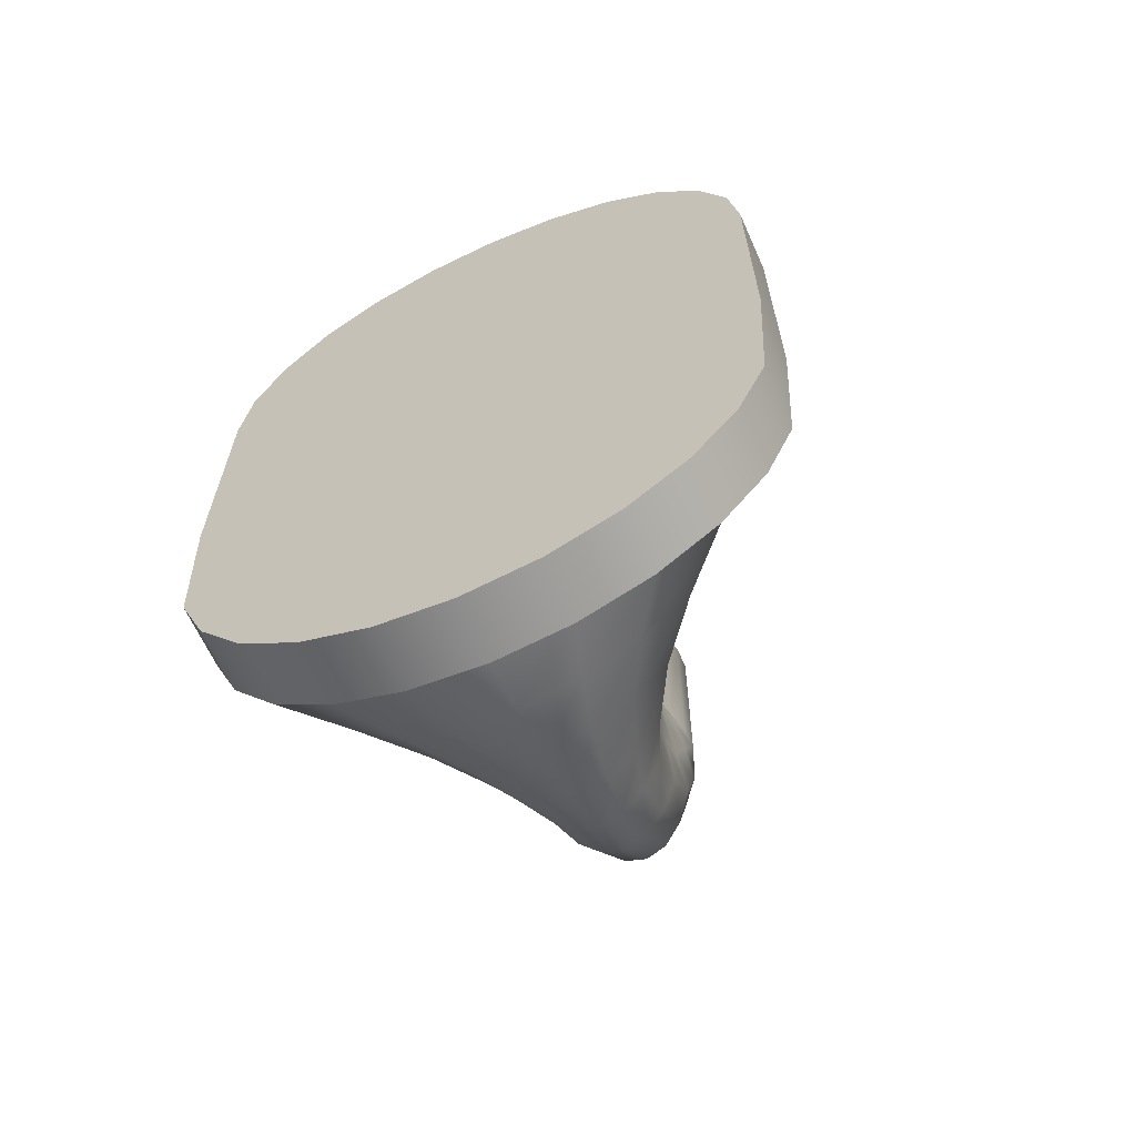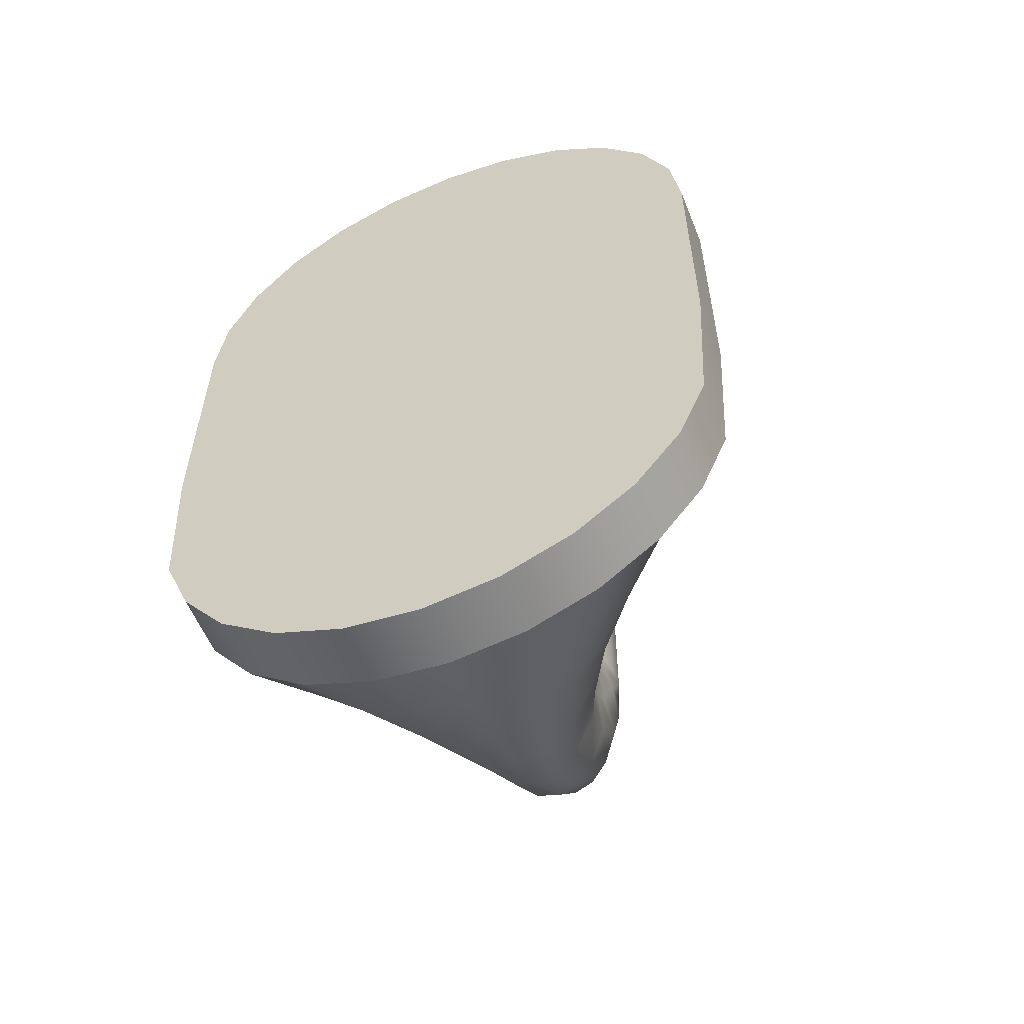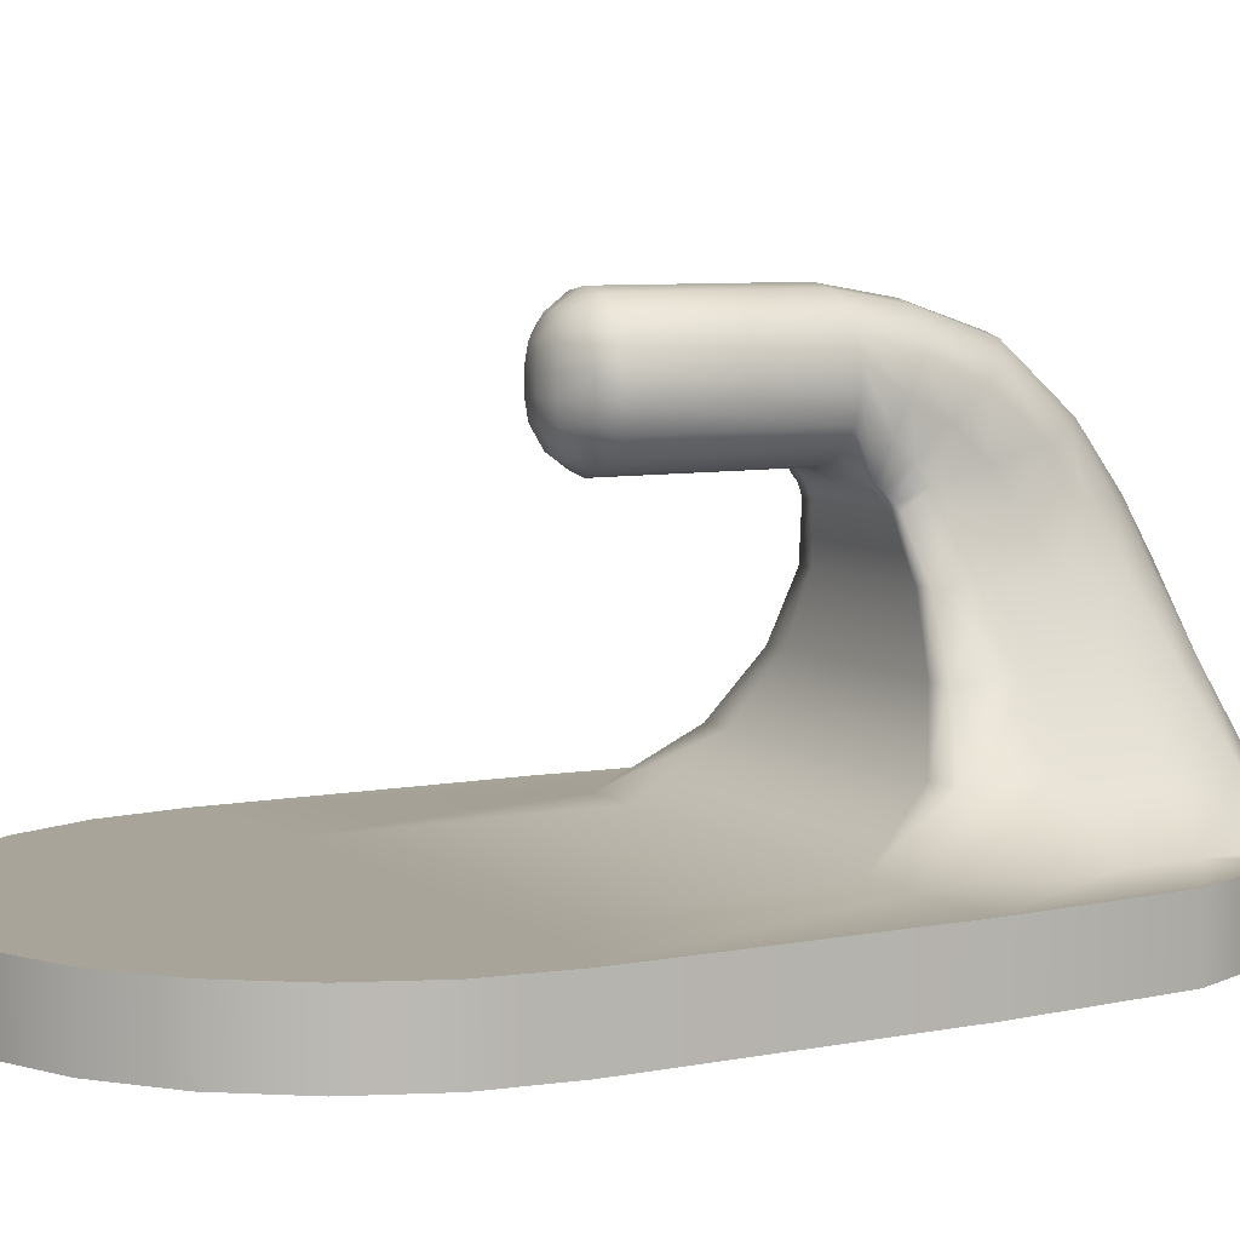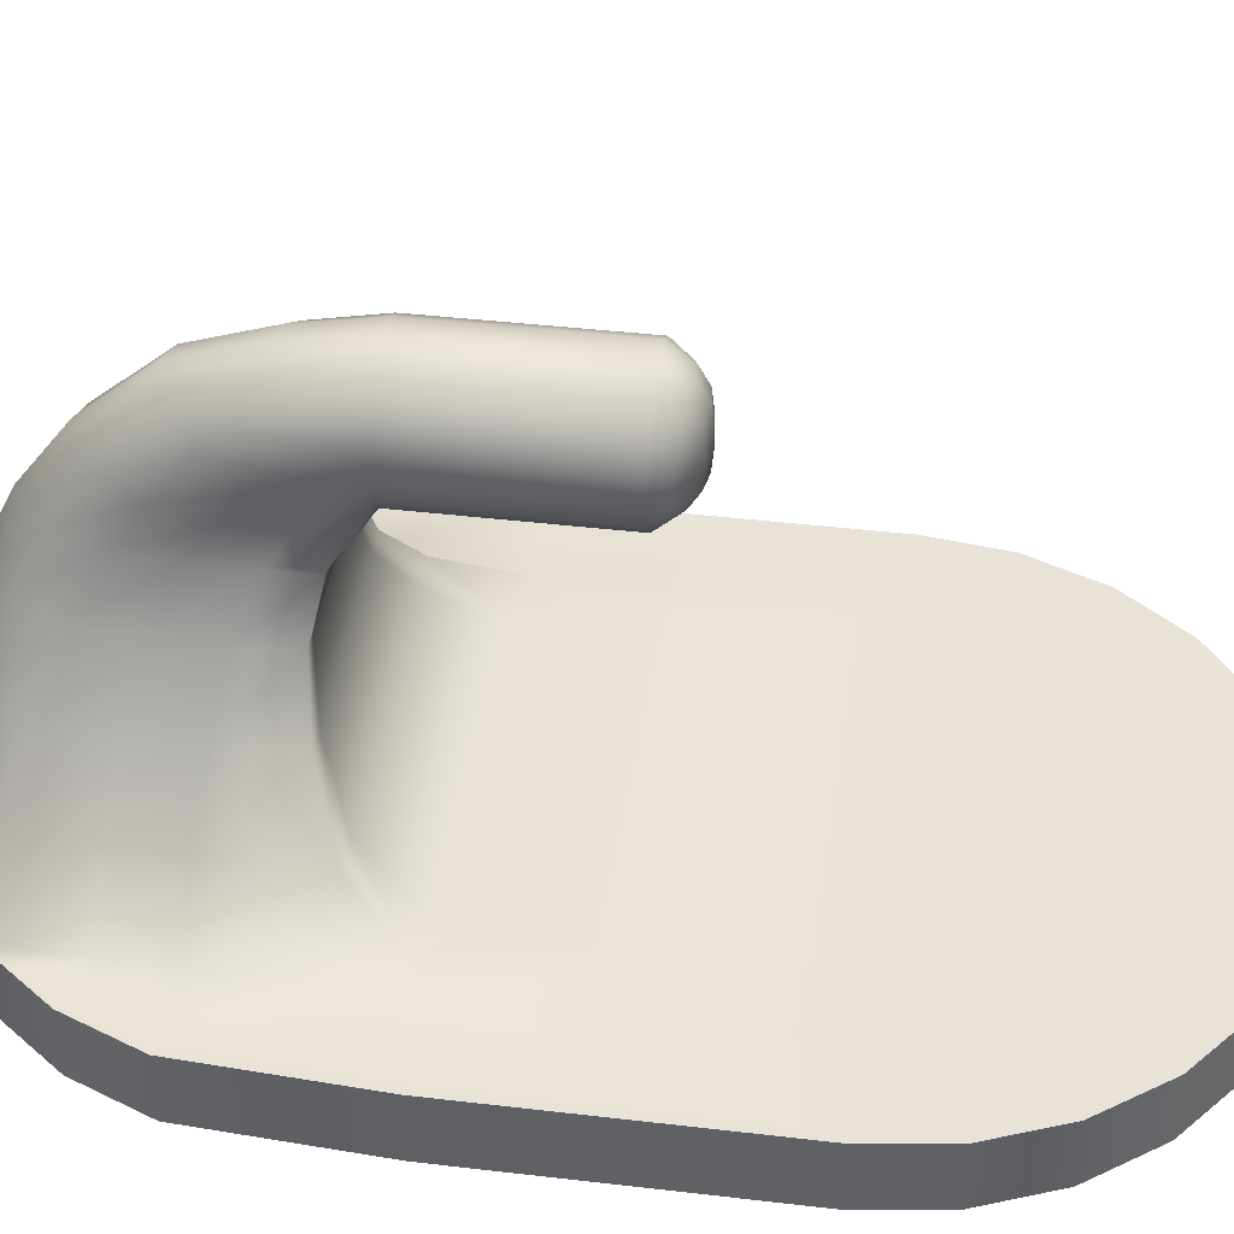
<metadata>
{"format":"obj","ext":"obj","renderer":"f3d","projection":"perspective","resolution":1024,"background":"white","views":[{"elev":-64.7,"azim":-155.8,"up":"+Y"},{"elev":-57.4,"azim":-158.1,"up":"+Y"},{"elev":7.1,"azim":-119.5,"up":"+Z"},{"elev":41.6,"azim":98.1,"up":"+Z"}]}
</metadata>
<code>
o CoatHook4
v -0.4849 -0.005472 -0.3165
v -0.42 -0.395 -0.3165
v 0.1256 -0.6209 -0.3165
v 0.343 -0.4954 -0.3165
v 0.42 -0.395 -0.3165
v 0.4685 -0.278 -0.3165
v 0.485 -0.005472 -0.2105
v -0.4849 -0.005472 -0.2105
v -0.4684 -0.278 -0.2105
v -0.42 -0.395 -0.2105
v -0.3429 -0.4954 -0.2105
v -0.2425 -0.5725 -0.2105
v -0.1255 -0.6209 -0.2105
v 3.4e-05 -0.6374 -0.2105
v 0.1256 -0.6209 -0.2105
v 0.2425 -0.5725 -0.2105
v 0.343 -0.4954 -0.2105
v 0.42 -0.395 -0.2105
v 0.4685 -0.278 -0.2105
v -0.3426 -0.2678 -0.2105
v -0.3426 -0.3749 -0.2105
v 0.3427 -0.3749 -0.2105
v 0.3427 -0.2678 -0.2105
v 3.4e-05 -0.00551 -0.2105
v 0.1329 -0.00551 -0.2105
v 0.2494 -0.00551 -0.2105
v -0.1329 -0.00551 -0.2105
v -0.2493 -0.00551 -0.2105
v -0.4849 0.4497 -0.3165
v -0.4684 0.5752 -0.2105
v -0.4849 0.4497 -0.2105
v -0.42 0.6922 -0.2105
v -0.3429 0.7926 -0.3165
v -0.3429 0.7926 -0.2105
v -0.2425 0.8697 -0.2105
v -0.1255 0.9181 -0.2105
v 3.4e-05 0.9347 -0.3165
v 3.4e-05 0.9347 -0.2105
v 0.1256 0.9181 -0.3165
v 0.1256 0.9181 -0.2105
v 0.2425 0.8697 -0.3165
v 0.2425 0.8697 -0.2105
v 0.343 0.7926 -0.3165
v 0.343 0.7926 -0.2105
v 0.42 0.6922 -0.2105
v 0.4685 0.5752 -0.2105
v 0.485 0.4497 -0.3165
v 0.485 0.4497 -0.2105
v -0.3426 0.5393 -0.2105
v -0.2937 0.7383 -0.2105
v -0.2077 0.8089 -0.2105
v -0.1075 0.8532 -0.2105
v 3.4e-05 0.8684 -0.2105
v 0.1075 0.8532 -0.2105
v 0.2938 0.7383 -0.2105
v 0.3427 0.6464 -0.2105
v 0.3427 0.5393 -0.2105
v 0.3427 0.4244 -0.2105
v 3.4e-05 0.6829 -0.2105
v 3.4e-05 0.523 -0.2105
v -0.1273 0.5241 -0.2105
v -0.1176 0.6772 -0.2105
v 0.236 0.6624 -0.2105
v 0.2454 0.5312 -0.2105
v 0.1273 0.5241 -0.2105
v 0.1177 0.6772 -0.2105
v -0.2453 0.5312 -0.2105
v -0.2359 0.6624 -0.2105
v 3.4e-05 0.424 -0.2105
v 0.1329 0.424 -0.2105
v -0.1329 0.424 -0.2105
v 0.2494 0.424 -0.2105
v -0.2493 0.424 -0.2105
v 0.3427 -0.005896 -0.2105
v -0.3426 -0.005896 -0.2105
v -0.3426 0.4244 -0.2105
v -0.3426 0.6464 -0.2105
v 0.2077 0.8089 -0.2105
v -0.3814 -0.4452 -0.2105
v 0.3815 -0.4452 -0.3165
v 0.3815 -0.4452 -0.2105
v -0.2616 -0.4873 -0.1236
v -0.185 -0.5599 -0.1236
v -0.09573 -0.6056 -0.1236
v 3.4e-05 -0.6212 -0.1236
v 0.0958 -0.6056 -0.1236
v 0.185 -0.5599 -0.1236
v 0.2617 -0.4873 -0.1236
v -0.2614 -0.2727 -0.1236
v -0.2614 -0.3737 -0.1236
v 0.2615 -0.3737 -0.1236
v 0.2615 -0.2727 -0.1236
v 3.4e-05 -0.113 -0.1236
v 0.1014 -0.113 -0.1236
v 0.2059 -0.113 -0.1236
v -0.1014 -0.113 -0.1236
v -0.2058 -0.113 -0.1236
v 0.2615 -0.1133 -0.1236
v -0.2614 -0.1133 -0.1236
v -0.1867 -0.4652 -0.02553
v -0.132 -0.533 -0.02553
v -0.06831 -0.5756 -0.02553
v 3.4e-05 -0.5901 -0.02553
v 0.06838 -0.5756 -0.02553
v 0.1321 -0.533 -0.02553
v 0.1868 -0.4652 -0.02553
v -0.1865 -0.2652 -0.02553
v -0.1865 -0.3593 -0.02553
v 0.1866 -0.3593 -0.02553
v 0.1866 -0.2652 -0.02553
v 3.4e-05 -0.1526 -0.02553
v 0.07241 -0.1526 -0.02553
v 0.1469 -0.1526 -0.02553
v -0.07234 -0.1526 -0.02553
v -0.1469 -0.1526 -0.02553
v 0.1866 -0.153 -0.02553
v -0.1865 -0.153 -0.02553
v -0.1338 -0.4328 0.07276
v -0.09459 -0.4961 0.07276
v -0.04895 -0.536 0.07276
v 3.4e-05 -0.5496 0.07276
v 0.04901 -0.536 0.07276
v 0.09466 -0.4961 0.07276
v 0.1338 -0.4328 0.07276
v -0.1337 -0.2456 0.07276
v -0.1337 -0.3337 0.07276
v 0.1337 -0.3337 0.07276
v 0.1337 -0.2456 0.07276
v 3.4e-05 -0.1633 0.07276
v 0.0519 -0.1633 0.07276
v 0.1053 -0.1633 0.07276
v -0.05183 -0.1633 0.07276
v -0.1052 -0.1633 0.07276
v 0.1337 -0.1636 0.07276
v -0.1337 -0.1636 0.07276
v -0.1008 -0.3957 0.1541
v -0.07124 -0.4571 0.1541
v -0.03686 -0.4957 0.1541
v 3.4e-05 -0.5089 0.1541
v 0.03693 -0.4957 0.1541
v 0.0713 -0.4571 0.1541
v 0.1008 -0.3957 0.1541
v -0.1007 -0.2144 0.1541
v -0.1007 -0.2997 0.1541
v 0.1007 -0.2997 0.1541
v 0.1007 -0.2144 0.1541
v 3.4e-05 -0.1461 0.1541
v 0.0391 -0.1461 0.1541
v 0.07934 -0.1461 0.1541
v -0.03903 -0.1461 0.1541
v -0.07927 -0.1461 0.1541
v 0.1007 -0.1464 0.1541
v -0.1007 -0.1464 0.1541
v 0.1005 0.1924 0.3184
v 0.1005 0.1924 0.2829
v 0.08839 0.1924 0.2495
v 0.06555 0.1924 0.2223
v 0.03479 0.1924 0.2045
v -0.000195 0.1924 0.1984
v -0.03518 0.1924 0.2046
v -0.06594 0.1924 0.2223
v -0.08878 0.1924 0.2495
v -0.1009 0.1924 0.2829
v -0.1009 0.1924 0.3184
v -0.08878 0.1924 0.3518
v -0.06594 0.1924 0.379
v -0.03518 0.1924 0.3968
v -0.000195 0.1924 0.4029
v 0.03479 0.1924 0.3968
v 0.06555 0.1924 0.379
v 0.08839 0.1924 0.3518
v 0.07757 0.2209 0.287
v 0.06819 0.2222 0.2612
v 0.05056 0.2231 0.2402
v 0.02681 0.2263 0.2265
v -0.000195 0.2274 0.2217
v -0.0272 0.2263 0.2265
v -0.06858 0.2222 0.2612
v -0.07796 0.2209 0.287
v -0.07796 0.2209 0.3144
v -0.06858 0.2222 0.3401
v -0.05095 0.2231 0.3612
v 0.02681 0.2263 0.3749
v 0.06819 0.2222 0.3401
v -0.000195 0.2471 0.3457
v -0.000195 0.25 0.3154
v -0.000195 0.25 0.2859
v -0.000195 0.2471 0.2556
v -0.03328 0.2422 0.2574
v -0.03715 0.2451 0.2863
v -0.03715 0.2451 0.315
v -0.03328 0.2422 0.3439
v 0.03289 0.2422 0.3439
v 0.03676 0.2451 0.315
v 0.03676 0.2451 0.2863
v 0.03289 0.2422 0.2574
v 0.07757 0.2209 0.3144
v -0.05095 0.2231 0.2402
v -0.0272 0.2263 0.3749
v -0.000195 0.2274 0.3796
v 0.05056 0.2231 0.3612
v -0.09701 -0.3448 0.2229
v -0.06859 -0.3961 0.2364
v -0.03549 -0.4284 0.2449
v 3.4e-05 -0.4394 0.2478
v 0.03556 -0.4284 0.2449
v 0.06865 -0.3961 0.2364
v 0.09708 -0.3448 0.2229
v -0.09693 -0.1931 0.1829
v -0.09693 -0.2644 0.2017
v 0.097 -0.2644 0.2017
v 0.097 -0.1931 0.1829
v 3.4e-05 -0.1409 0.1626
v 0.03712 -0.1409 0.1626
v 0.07531 -0.1409 0.1626
v -0.03705 -0.1409 0.1626
v -0.07525 -0.1409 0.1626
v 0.09564 -0.1412 0.1627
v -0.09557 -0.1412 0.1627
v -0.09329 -0.2685 0.2924
v -0.06595 -0.3014 0.3199
v -0.03412 -0.3221 0.3372
v 3.4e-05 -0.3291 0.3431
v 0.03419 -0.3221 0.3372
v 0.06602 -0.3014 0.3199
v 0.09336 -0.2685 0.2924
v -0.09321 -0.1713 0.2112
v -0.09321 -0.217 0.2494
v 0.09328 -0.217 0.2494
v 0.09328 -0.1713 0.2112
v 3.4e-05 -0.1316 0.1761
v 0.03457 -0.1316 0.1761
v 0.07015 -0.1316 0.1761
v -0.03451 -0.1316 0.1761
v -0.07008 -0.1316 0.1761
v 0.08908 -0.1318 0.1762
v -0.08901 -0.1318 0.1762
v -0.09329 -0.1798 0.3276
v -0.06595 -0.194 0.358
v -0.03412 -0.2029 0.3771
v 3.4e-05 -0.2059 0.3836
v 0.03419 -0.2029 0.3771
v 0.06602 -0.194 0.358
v 0.09336 -0.1798 0.3276
v -0.09806 -0.1381 0.2379
v -0.0996 -0.1577 0.2801
v 0.09967 -0.1577 0.2801
v 0.09813 -0.1381 0.2379
v 3.4e-05 -0.1215 0.1848
v 0.03321 -0.1215 0.1848
v 0.06738 -0.1215 0.1848
v -0.03314 -0.1215 0.1848
v -0.06731 -0.1215 0.1848
v 0.08556 -0.1216 0.1849
v -0.08549 -0.1216 0.1849
v -0.08821 -0.09346 0.352
v -0.06532 -0.09344 0.3791
v -0.03456 -0.09342 0.3967
v 0.000384 -0.09341 0.4028
v 0.03528 -0.09341 0.3965
v 0.06593 -0.09342 0.3787
v 0.08863 -0.09344 0.3514
v -0.1006 -0.09351 0.2833
v -0.1005 -0.09348 0.3188
v 0.1006 -0.09346 0.3181
v 0.1005 -0.09348 0.2826
v -0.000316 -0.09355 0.1986
v 0.03462 -0.09354 0.2046
v 0.06539 -0.09353 0.2222
v -0.03521 -0.09355 0.2049
v -0.06586 -0.09354 0.2227
v 0.08828 -0.09351 0.2493
v -0.08856 -0.09353 0.2499
v 3.4e-05 -0.3241 -0.3165
v 3.4e-05 -0.1645 -0.3165
v 3.4e-05 0.009379 -0.3165
v 3.4e-05 0.3763 -0.3165
v 3.4e-05 0.5571 -0.3165
v 3.4e-05 0.7388 -0.3165
v 0.1374 0.7317 -0.3165
v 0.1487 0.5567 -0.3165
v 0.1553 0.3786 -0.3165
v 0.1558 0.005534 -0.3165
v 0.15 -0.1717 -0.3165
v 0.1406 -0.328 -0.3165
v -0.1405 -0.328 -0.3165
v -0.15 -0.1717 -0.3165
v -0.1557 0.005534 -0.3165
v -0.1552 0.3786 -0.3165
v -0.1486 0.5567 -0.3165
v -0.1374 0.7317 -0.3165
v 0.2755 0.7132 -0.3165
v 0.302 0.5593 -0.3165
v 0.3151 0.3922 -0.3165
v 0.3157 -0.004631 -0.3165
v 0.3038 -0.1999 -0.3165
v 0.2809 -0.3453 -0.3165
v -0.2808 -0.3453 -0.3165
v -0.3037 -0.1999 -0.3165
v -0.3157 -0.004631 -0.3165
v -0.3151 0.3922 -0.3165
v -0.3019 0.5593 -0.3165
v -0.2754 0.7132 -0.3165
v 3.4e-05 -0.4758 -0.3165
v -0.1312 -0.4708 -0.3165
v -0.259 -0.4584 -0.3165
v 0.1313 -0.4708 -0.3165
v 0.259 -0.4584 -0.3165
v 0.485 -0.005472 -0.3165
v -0.4684 -0.278 -0.3165
v -0.3429 -0.4954 -0.3165
v -0.2425 -0.5725 -0.3165
v -0.1255 -0.6209 -0.3165
v 3.4e-05 -0.6374 -0.3165
v 0.2425 -0.5725 -0.3165
v -0.4684 0.5752 -0.3165
v -0.42 0.6922 -0.3165
v -0.2425 0.8697 -0.3165
v -0.1255 0.9181 -0.3165
v 0.42 0.6922 -0.3165
v 0.4685 0.5752 -0.3165
v -0.3814 -0.4452 -0.3165
f 1 310 9 8
f 310 2 10 9
f 322 79 10 2
f 311 312 12 11
f 312 313 13 12
f 313 314 14 13
f 314 3 15 14
f 3 315 16 15
f 315 4 17 16
f 80 81 17 4
f 5 6 19 18
f 6 309 7 19
f 8 31 29 1
f 8 9 20 75
f 9 10 21 20
f 79 11 21 10
f 81 18 22 17
f 18 19 23 22
f 19 7 74 23
f 48 58 74 7
f 7 309 47 48
f 75 76 31 8
f 69 71 27 24
f 26 72 70 25
f 27 71 73 28
f 25 70 69 24
f 28 73 76 75
f 74 58 72 26
f 29 31 30 316
f 316 30 32 317
f 317 32 34 33
f 33 34 35 318
f 318 35 36 319
f 319 36 38 37
f 37 38 40 39
f 39 40 42 41
f 41 42 44 43
f 43 44 45 320
f 320 45 46 321
f 321 46 48 47
f 31 76 49 30
f 30 49 77 32
f 32 77 50 34
f 34 50 51 35
f 35 51 52 36
f 36 52 53 38
f 38 53 54 40
f 40 54 78 42
f 42 78 55 44
f 44 55 56 45
f 45 56 57 46
f 46 57 58 48
f 62 61 60 59
f 63 66 65 64
f 68 67 61 62
f 69 70 65 60
f 61 71 69 60
f 59 53 52 62
f 64 65 70 72
f 66 63 78 54
f 67 73 71 61
f 62 52 51 68
f 59 66 54 53
f 60 65 66 59
f 57 64 72 58
f 64 57 56 63
f 55 78 63 56
f 68 51 50 77
f 77 49 67 68
f 73 67 49 76
f 311 11 79 322
f 5 18 81 80
f 75 20 89 99
f 20 21 90 89
f 21 11 82 90
f 11 12 83 82
f 12 13 84 83
f 13 14 85 84
f 14 15 86 85
f 15 16 87 86
f 16 17 88 87
f 17 22 91 88
f 22 23 92 91
f 23 74 98 92
f 24 27 96 93
f 26 25 94 95
f 27 28 97 96
f 25 24 93 94
f 74 26 95 98
f 28 75 99 97
f 99 89 107 117
f 89 90 108 107
f 90 82 100 108
f 82 83 101 100
f 83 84 102 101
f 84 85 103 102
f 85 86 104 103
f 86 87 105 104
f 87 88 106 105
f 88 91 109 106
f 91 92 110 109
f 92 98 116 110
f 93 96 114 111
f 95 94 112 113
f 96 97 115 114
f 94 93 111 112
f 98 95 113 116
f 97 99 117 115
f 117 107 125 135
f 107 108 126 125
f 108 100 118 126
f 100 101 119 118
f 101 102 120 119
f 102 103 121 120
f 103 104 122 121
f 104 105 123 122
f 105 106 124 123
f 106 109 127 124
f 109 110 128 127
f 110 116 134 128
f 111 114 132 129
f 113 112 130 131
f 114 115 133 132
f 112 111 129 130
f 116 113 131 134
f 115 117 135 133
f 135 125 143 153
f 125 126 144 143
f 126 118 136 144
f 118 119 137 136
f 119 120 138 137
f 120 121 139 138
f 121 122 140 139
f 122 123 141 140
f 123 124 142 141
f 124 127 145 142
f 127 128 146 145
f 128 134 152 146
f 129 132 150 147
f 131 130 148 149
f 132 133 151 150
f 130 129 147 148
f 134 131 149 152
f 133 135 153 151
f 265 266 155 154
f 266 272 156 155
f 272 269 157 156
f 269 268 158 157
f 268 267 159 158
f 267 270 160 159
f 270 271 161 160
f 271 273 162 161
f 273 263 163 162
f 263 264 164 163
f 264 256 165 164
f 256 257 166 165
f 257 258 167 166
f 258 259 168 167
f 259 260 169 168
f 260 261 170 169
f 261 262 171 170
f 262 265 154 171
f 154 155 172 197
f 155 156 173 172
f 156 157 174 173
f 157 158 175 174
f 158 159 176 175
f 159 160 177 176
f 160 161 198 177
f 161 162 178 198
f 162 163 179 178
f 163 164 180 179
f 164 165 181 180
f 165 166 182 181
f 166 167 199 182
f 167 168 200 199
f 168 169 183 200
f 169 170 201 183
f 170 171 184 201
f 171 154 197 184
f 187 190 191 186
f 186 194 195 187
f 188 176 177 189
f 187 188 189 190
f 199 200 185 192
f 192 185 186 191
f 185 200 183 193
f 186 185 193 194
f 175 176 188 196
f 196 188 187 195
f 198 178 189 177
f 190 189 178 179
f 180 191 190 179
f 191 180 181 192
f 182 199 192 181
f 201 184 193 183
f 184 197 194 193
f 194 197 172 195
f 173 196 195 172
f 196 173 174 175
f 153 143 209 219
f 143 144 210 209
f 144 136 202 210
f 136 137 203 202
f 137 138 204 203
f 138 139 205 204
f 139 140 206 205
f 140 141 207 206
f 141 142 208 207
f 142 145 211 208
f 145 146 212 211
f 146 152 218 212
f 147 150 216 213
f 149 148 214 215
f 150 151 217 216
f 148 147 213 214
f 152 149 215 218
f 151 153 219 217
f 219 209 227 237
f 209 210 228 227
f 210 202 220 228
f 202 203 221 220
f 203 204 222 221
f 204 205 223 222
f 205 206 224 223
f 206 207 225 224
f 207 208 226 225
f 208 211 229 226
f 211 212 230 229
f 212 218 236 230
f 213 216 234 231
f 215 214 232 233
f 216 217 235 234
f 214 213 231 232
f 218 215 233 236
f 217 219 237 235
f 237 227 245 255
f 227 228 246 245
f 228 220 238 246
f 220 221 239 238
f 221 222 240 239
f 222 223 241 240
f 223 224 242 241
f 224 225 243 242
f 225 226 244 243
f 226 229 247 244
f 229 230 248 247
f 230 236 254 248
f 231 234 252 249
f 233 232 250 251
f 234 235 253 252
f 232 231 249 250
f 236 233 251 254
f 235 237 255 253
f 255 245 263 273
f 245 246 264 263
f 246 238 256 264
f 238 239 257 256
f 239 240 258 257
f 240 241 259 258
f 241 242 260 259
f 242 243 261 260
f 243 244 262 261
f 244 247 265 262
f 247 248 266 265
f 248 254 272 266
f 249 252 270 267
f 251 250 268 269
f 252 253 271 270
f 250 249 267 268
f 254 251 269 272
f 253 255 273 271
f 277 282 283 276
f 277 276 288 289
f 283 282 294 295
f 289 288 300 301
f 279 37 39 280
f 278 279 280 281
f 277 278 281 282
f 307 304 274 285
f 285 274 275 284
f 284 275 276 283
f 274 304 305 286
f 275 274 286 287
f 276 275 287 288
f 319 37 279 291
f 291 279 278 290
f 290 278 277 289
f 280 39 41 292
f 281 280 292 293
f 282 281 293 294
f 308 307 285 297
f 297 285 284 296
f 296 284 283 295
f 286 305 306 298
f 287 286 298 299
f 288 287 299 300
f 318 319 291 303
f 303 291 290 302
f 302 290 289 301
f 43 320 292 41
f 293 292 320 321
f 293 321 47 294
f 294 47 309 295
f 295 309 6 296
f 5 297 296 6
f 3 314 304 307
f 304 314 313 305
f 315 3 307 308
f 305 313 312 306
f 297 5 80 308
f 308 80 4 315
f 311 322 306 312
f 322 2 298 306
f 33 318 303 317
f 302 316 317 303
f 29 316 302 301
f 300 1 29 301
f 300 299 310 1
f 2 310 299 298

</code>
